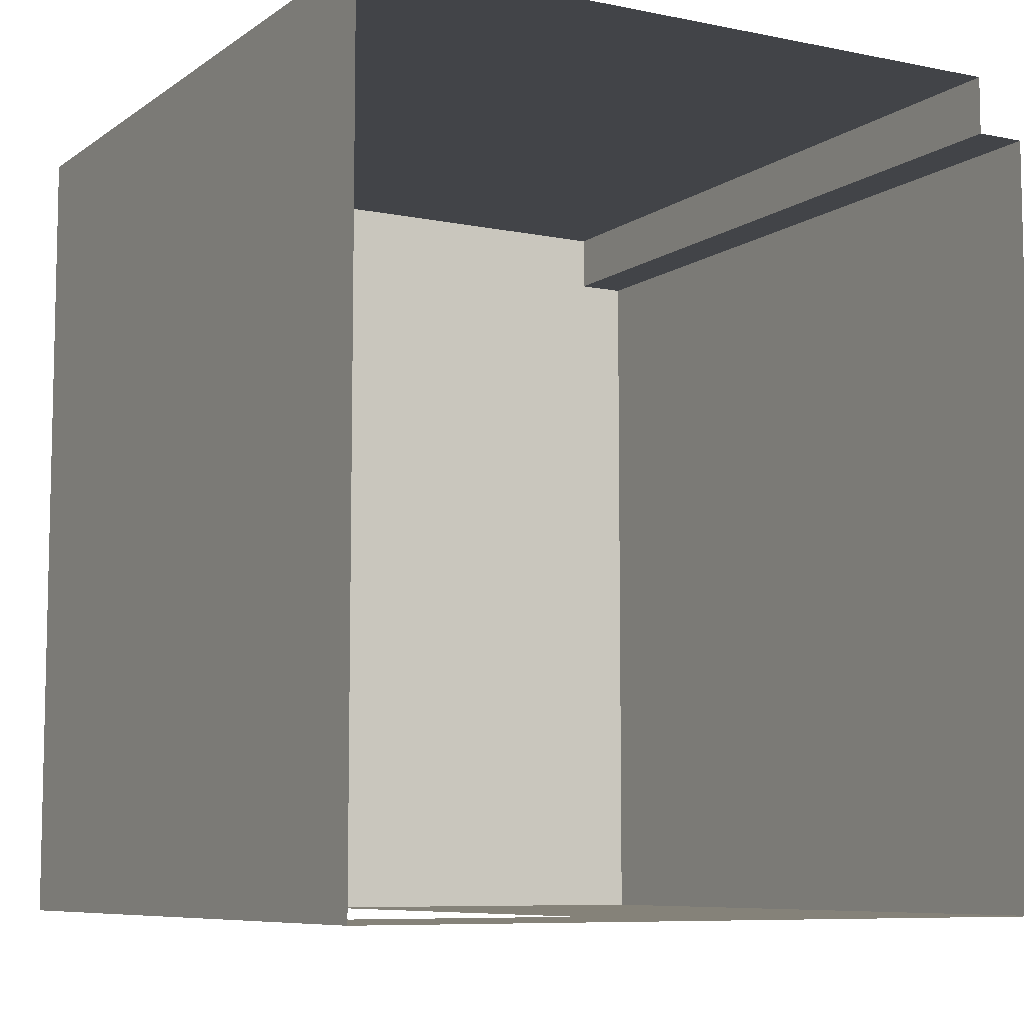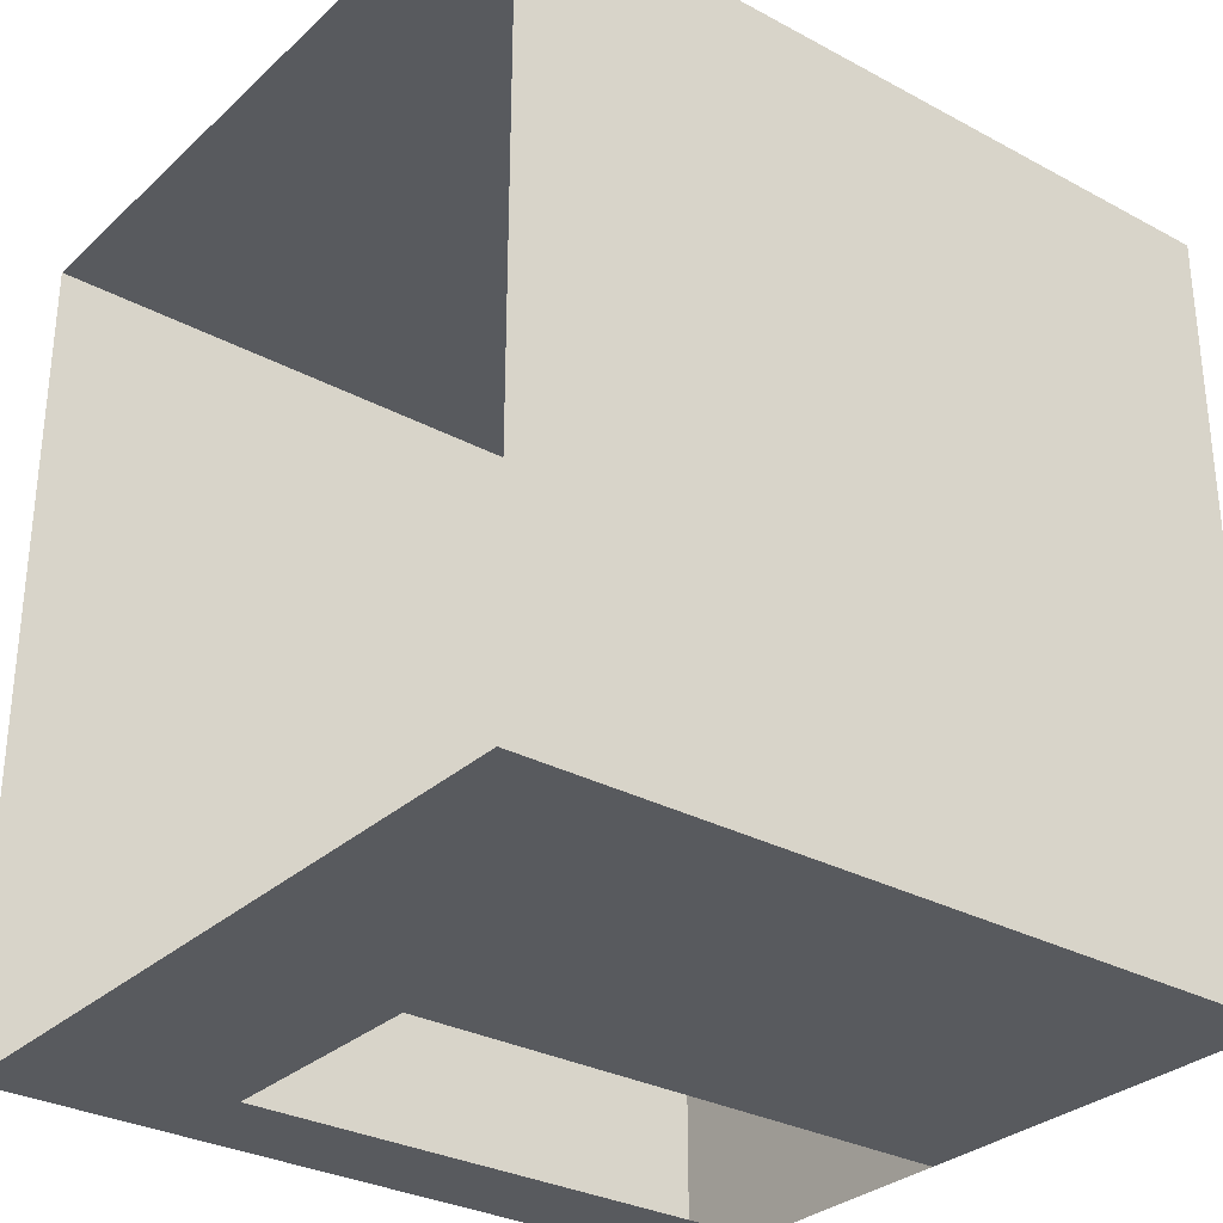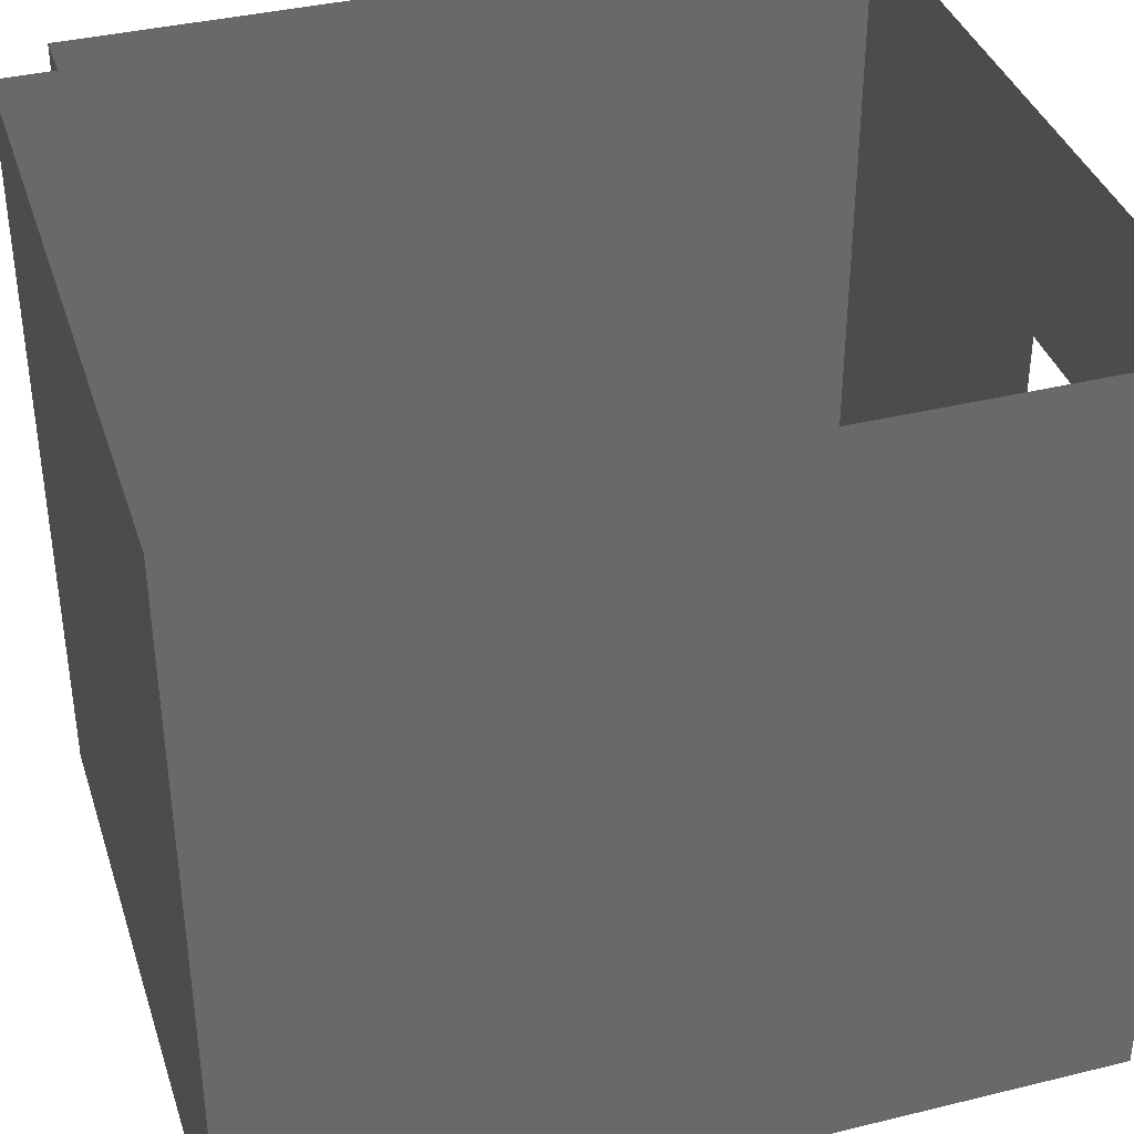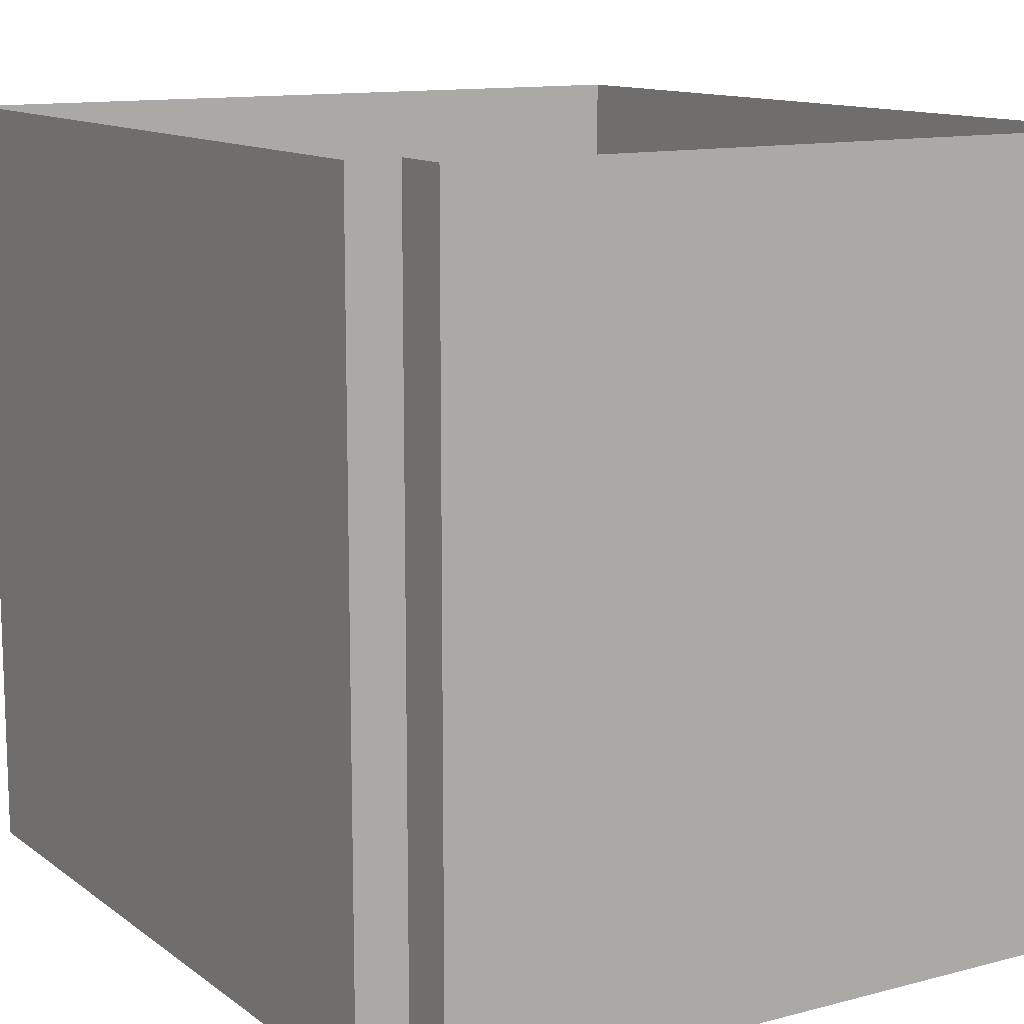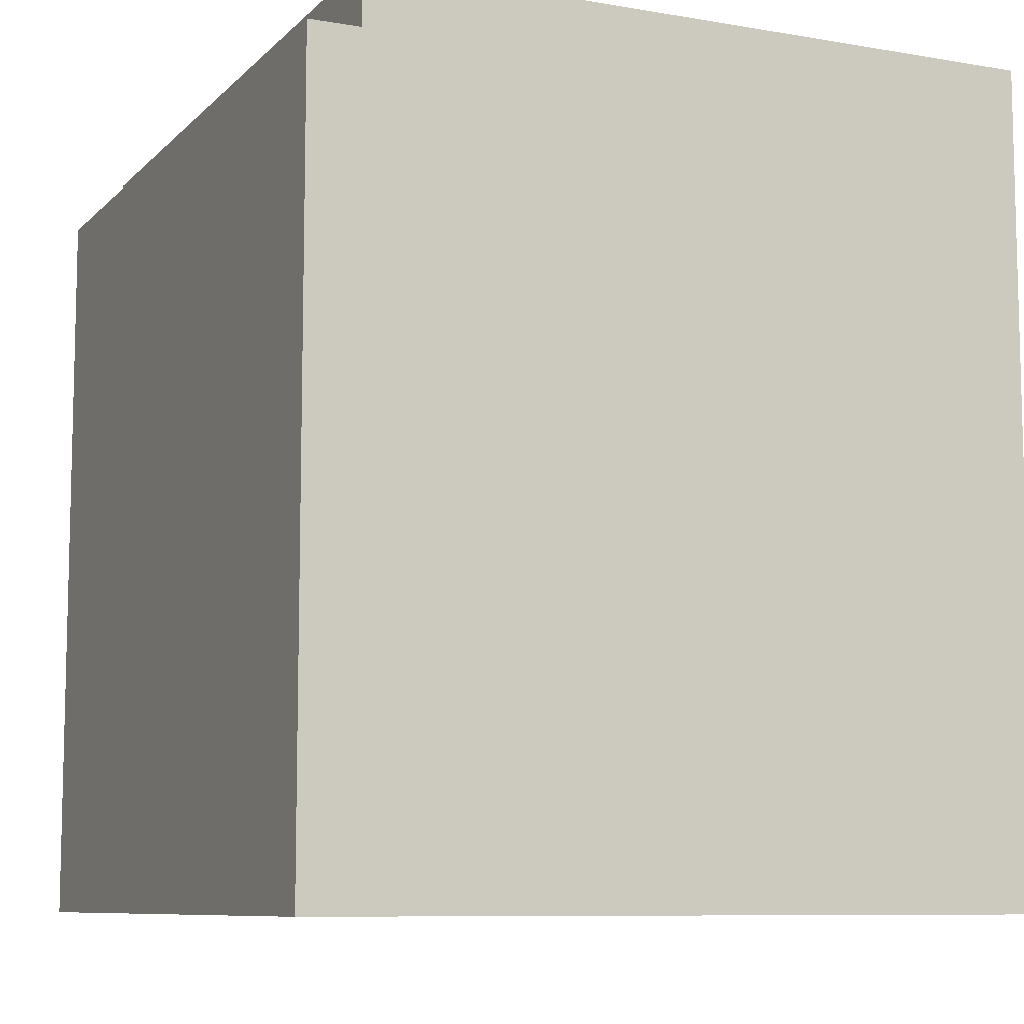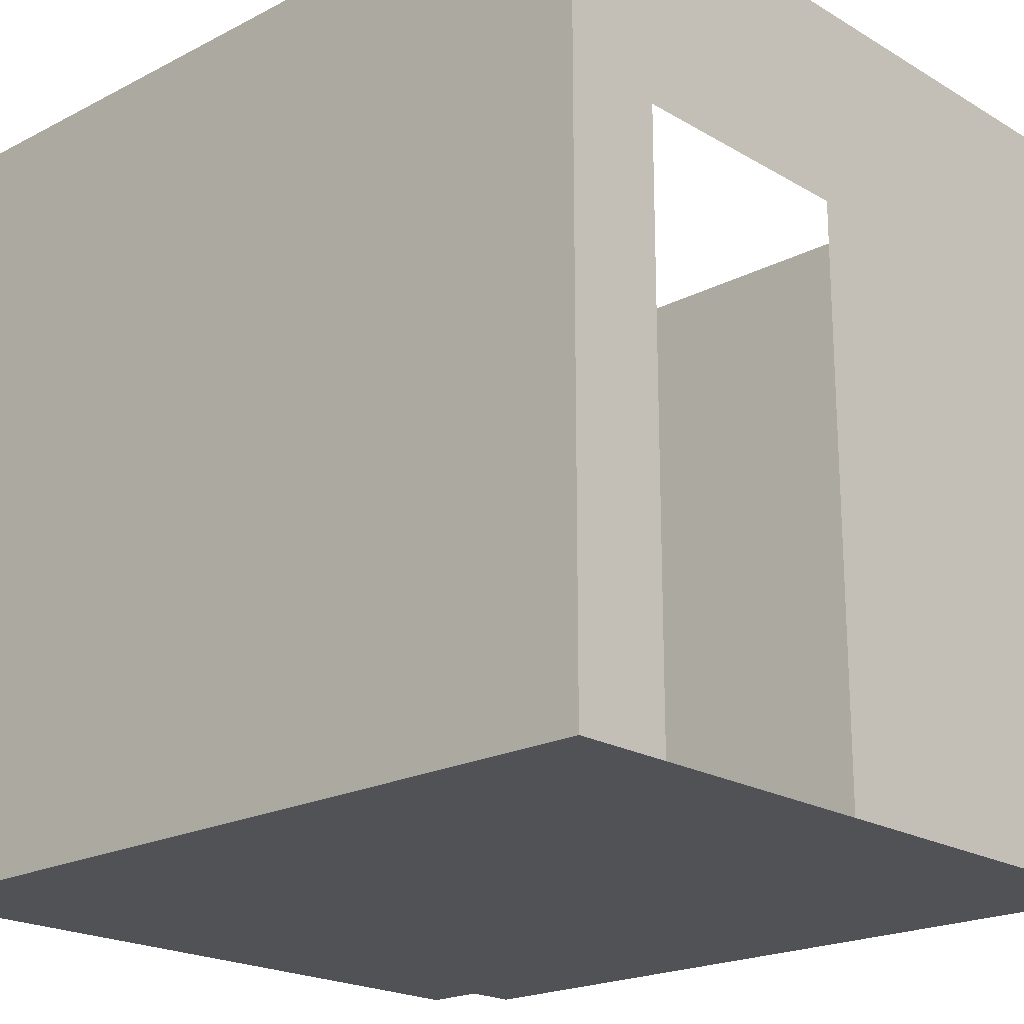
<metadata>
{"format":"obj","ext":"obj","renderer":"f3d","projection":"perspective","resolution":1024,"background":"white","views":[{"elev":-8.0,"azim":150.5,"up":"+Z"},{"elev":-30.6,"azim":-127.8,"up":"+Z"},{"elev":37.9,"azim":72.7,"up":"+Y"},{"elev":12.2,"azim":-31.7,"up":"+Y"},{"elev":-8.8,"azim":-24.6,"up":"+Z"},{"elev":-20.6,"azim":133.1,"up":"+Y"}]}
</metadata>
<code>
g Mesh1 CUA023 Model
v 12.11 3.451 -10.29
v 12.11 3.451 -10.12
v 11.73 3.451 -10.29
f 1 2 3
f 3 2 1
v 12.11 3.451 -7.064
f 4 3 2
v 10.79 3.451 -10.29
f 4 5 3
v 9.424 3.451 -7.064
f 6 5 4
v 9.424 3.451 -7.29
f 7 5 6
v 9.226 3.451 -7.29
f 8 5 7
v 9.226 3.451 -10.29
f 5 8 9
f 9 8 5
v 9.226 6.426 -7.29
f 9 10 8
v 9.226 6.426 -10.29
f 10 9 11
f 8 10 9
f 10 7 8
v 9.424 6.426 -7.29
f 7 10 12
f 8 7 10
f 7 5 8
f 6 5 7
f 4 5 6
f 3 5 4
f 2 3 4
v 12.11 3.451 -9.976
f 4 2 13
f 13 2 4
v 12.11 6.426 -10.29
f 13 14 2
f 4 14 13
v 12.11 6.426 -7.064
f 14 4 15
f 15 4 14
f 6 15 4
v 9.424 6.426 -7.064
f 15 6 16
f 4 15 6
f 16 6 15
f 7 16 6
f 16 7 12
f 6 16 7
f 12 7 16
f 12 10 7
f 13 14 4
f 2 14 13
f 2 14 1
f 1 14 2
f 14 3 1
v 11.73 5.643 -10.29
f 3 14 17
f 1 3 14
f 17 14 3
v 10.79 5.643 -10.29
f 17 14 18
f 18 14 17
f 11 18 14
f 9 18 11
f 18 9 5
f 5 9 18
f 11 18 9
f 14 18 11
f 11 9 10
g Mesh2 CUA023 Model
l 1 3
l 2 1
l 13 2
l 4 13
l 6 4
l 6 7
l 6 16
l 16 15
l 16 12
l 7 12
l 8 7
l 9 8
l 5 9
l 3 5
l 17 3
l 18 17
l 5 18
l 9 11
l 11 10
l 14 11
l 1 14
l 15 14
l 4 15
l 8 10
l 10 12

</code>
